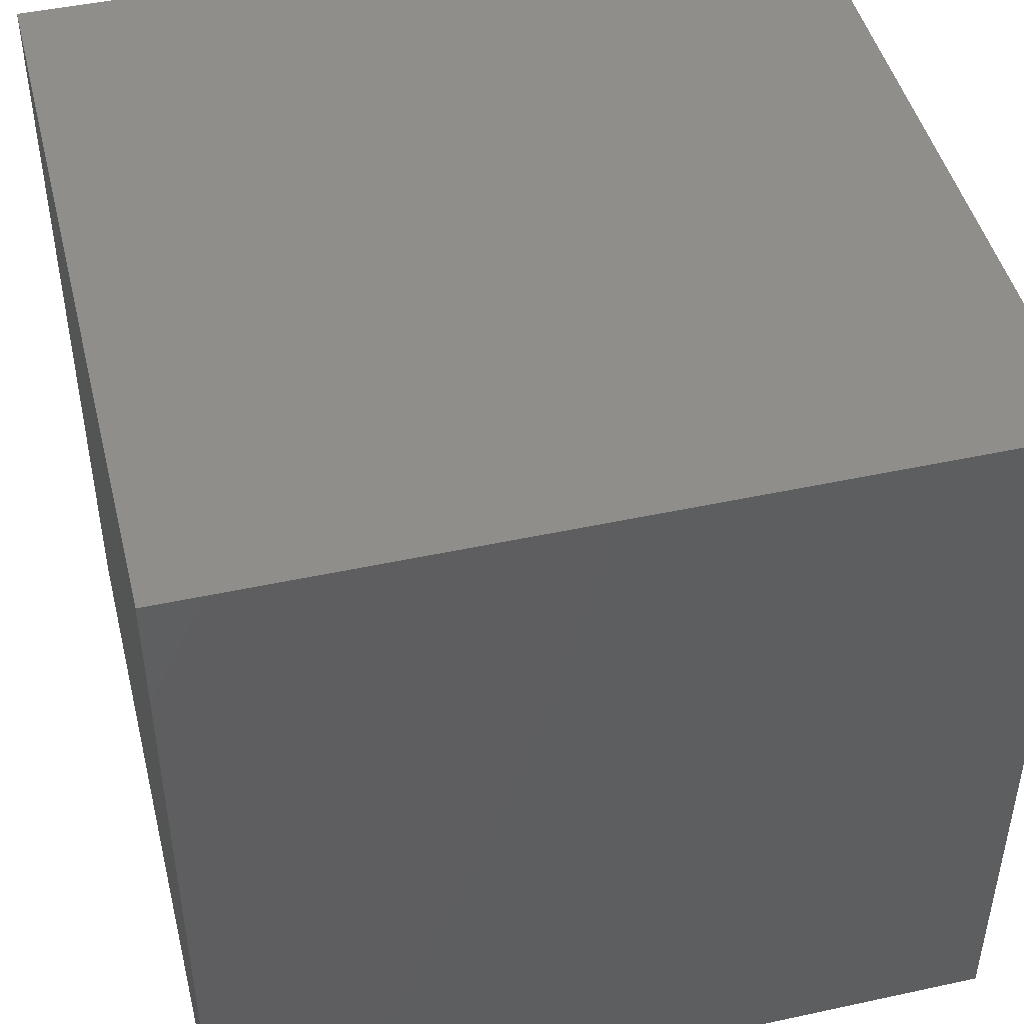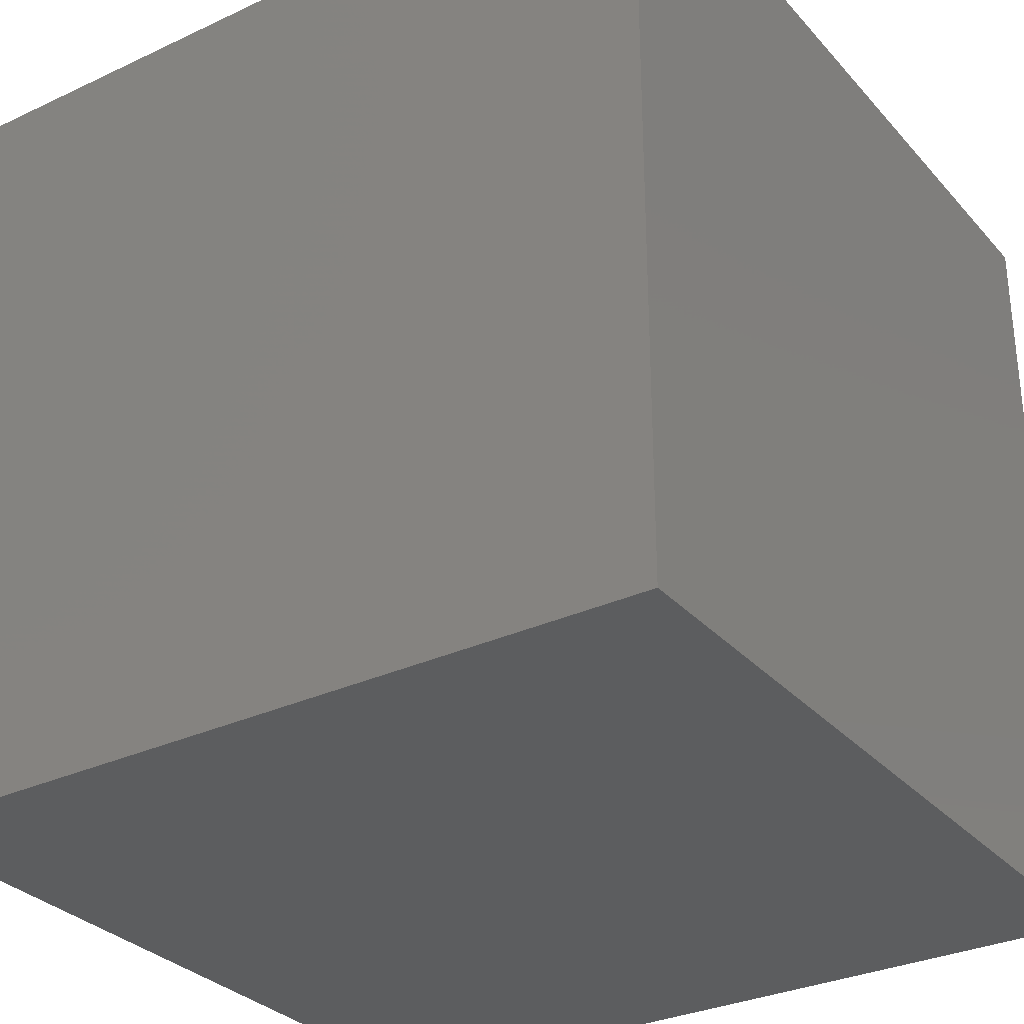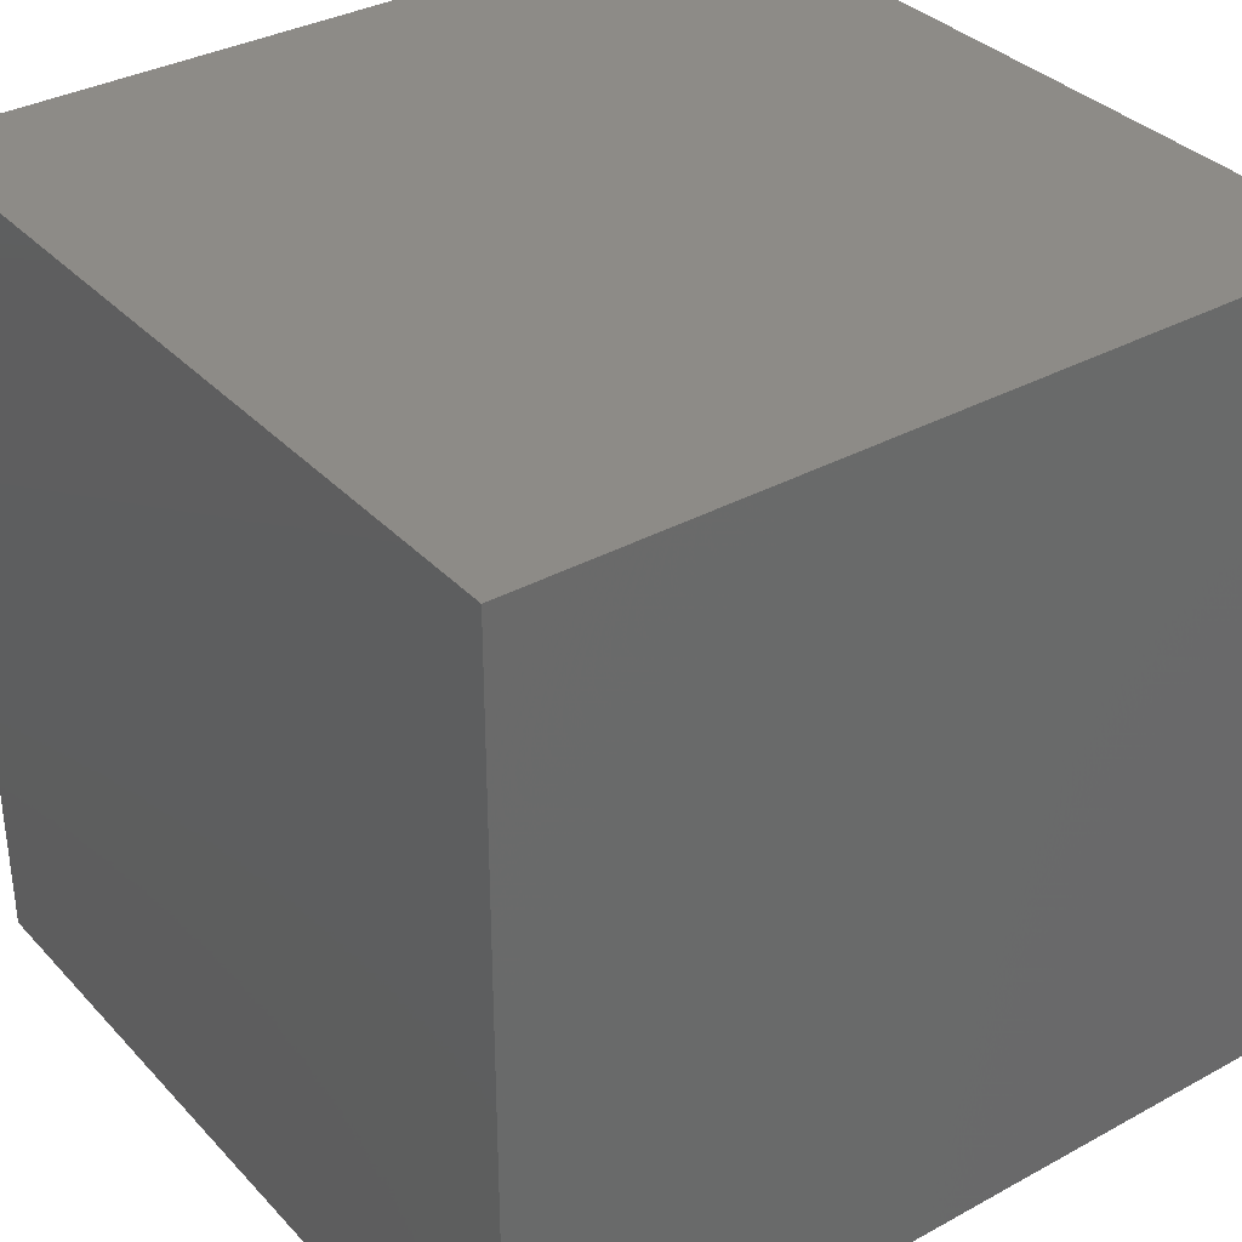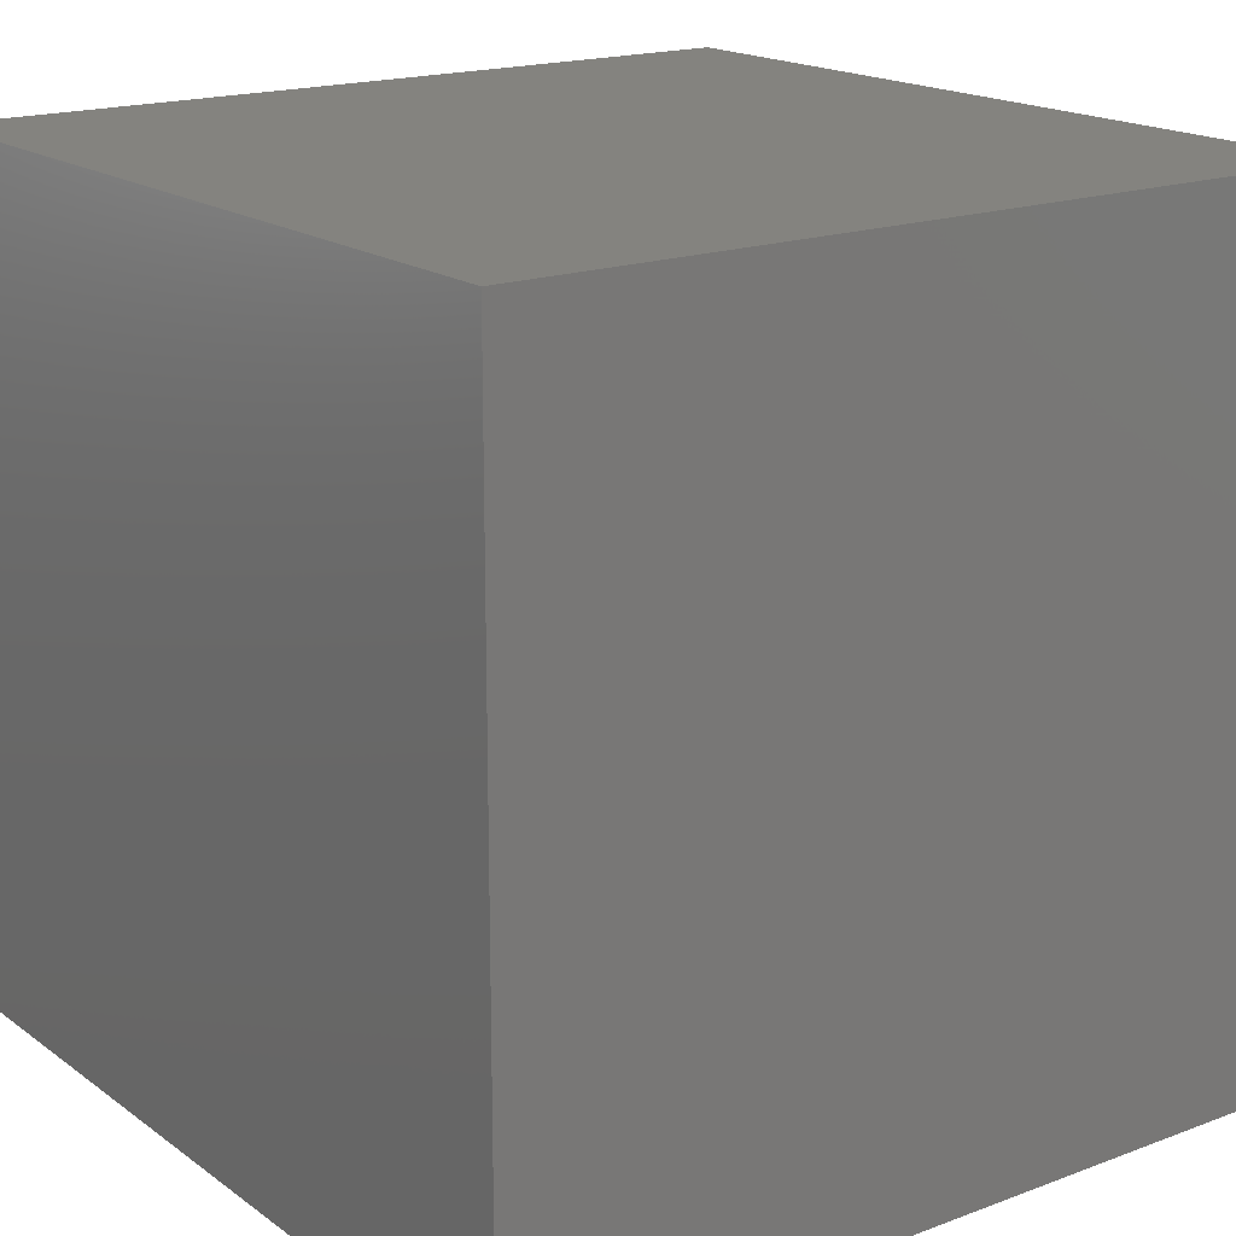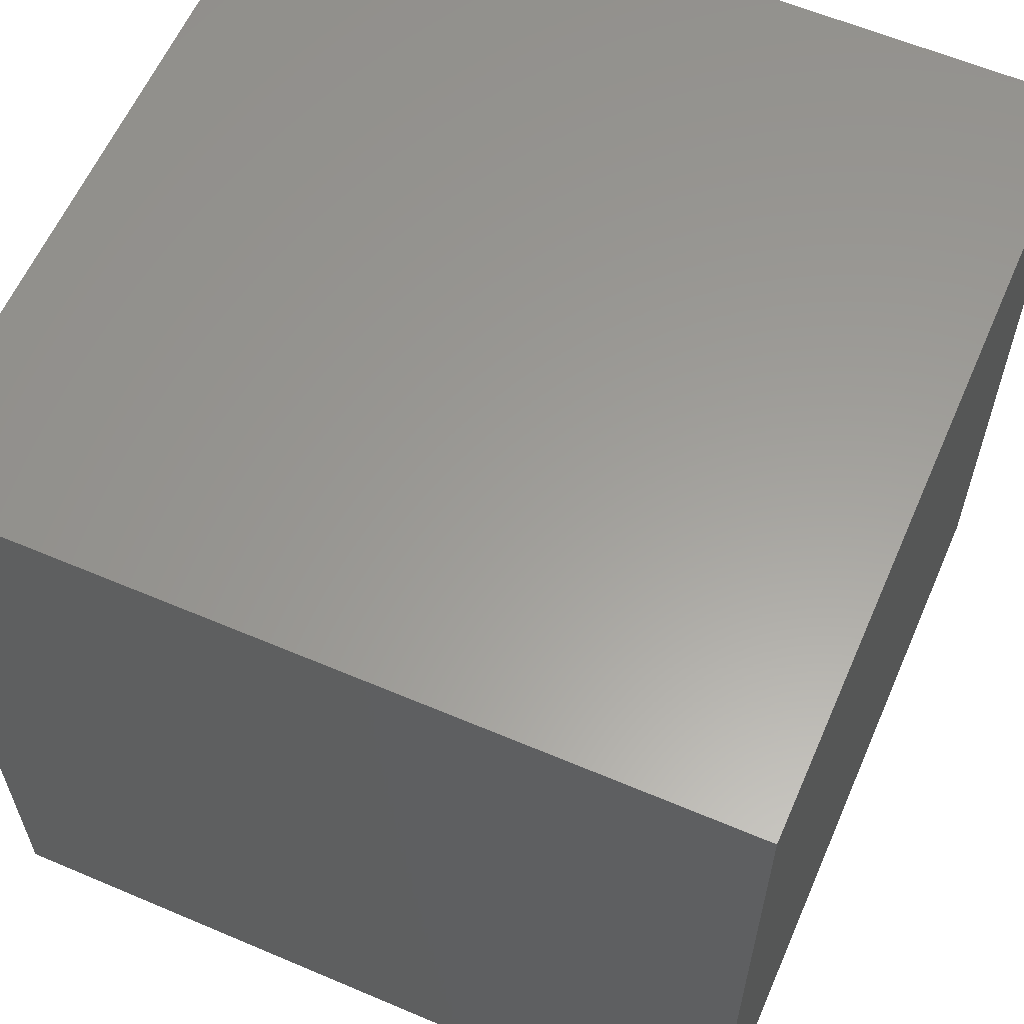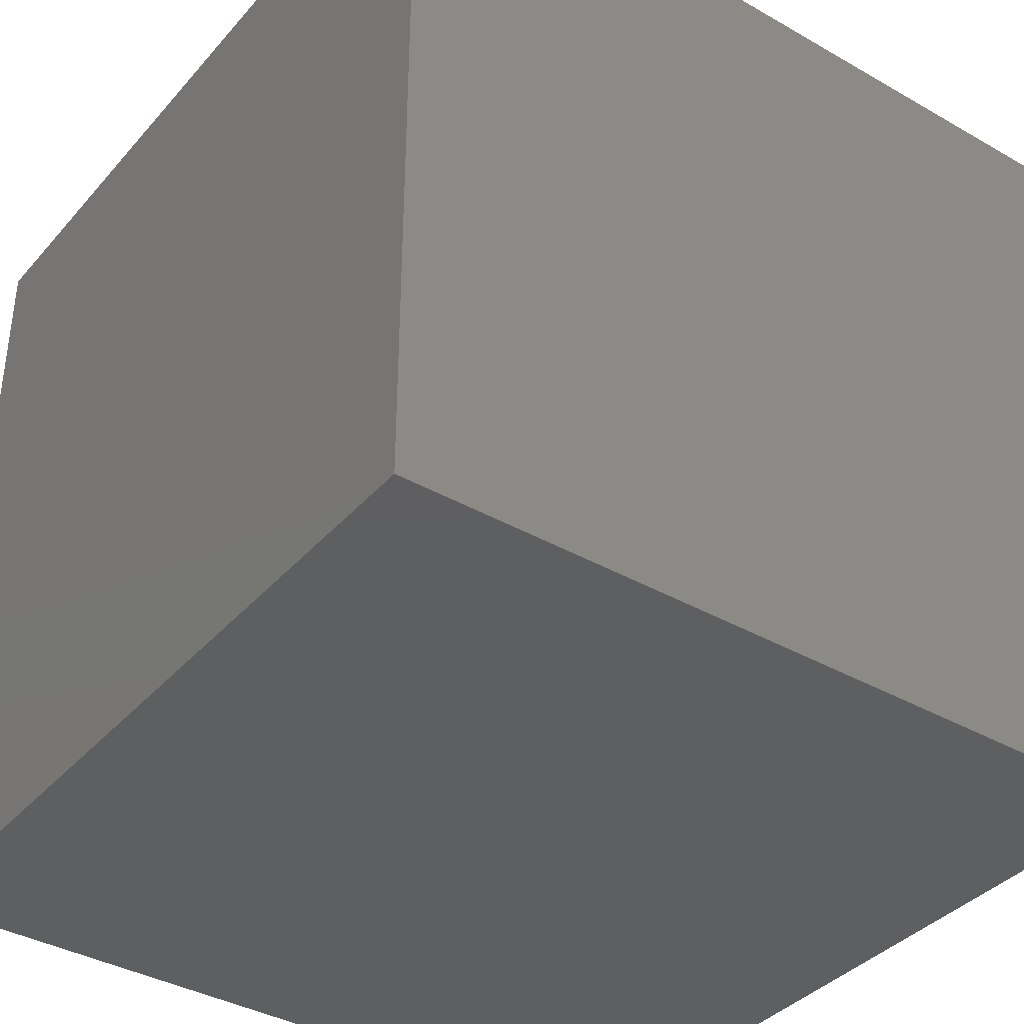
<metadata>
{"format":"stl","ext":"stl","renderer":"f3d","projection":"perspective","resolution":1024,"background":"white","views":[{"elev":46.4,"azim":-103.9,"up":"+Y"},{"elev":-31.0,"azim":123.8,"up":"+Y"},{"elev":34.7,"azim":53.8,"up":"+Y"},{"elev":17.8,"azim":143.8,"up":"+Y"},{"elev":60.4,"azim":23.5,"up":"+Y"},{"elev":-38.0,"azim":144.0,"up":"+Z"}]}
</metadata>
<code>
# stl→obj: 8 verts, 12 faces
v -6 3 8
v -7 3 8
v -6 2 8
v -7 2 8
v -6 2 7
v -7 2 7
v -6 3 7
v -7 3 7
f 1 2 3
f 3 2 4
f 5 6 7
f 7 6 8
f 4 6 3
f 3 6 5
f 2 8 4
f 4 8 6
f 1 7 2
f 2 7 8
f 3 5 1
f 1 5 7

</code>
